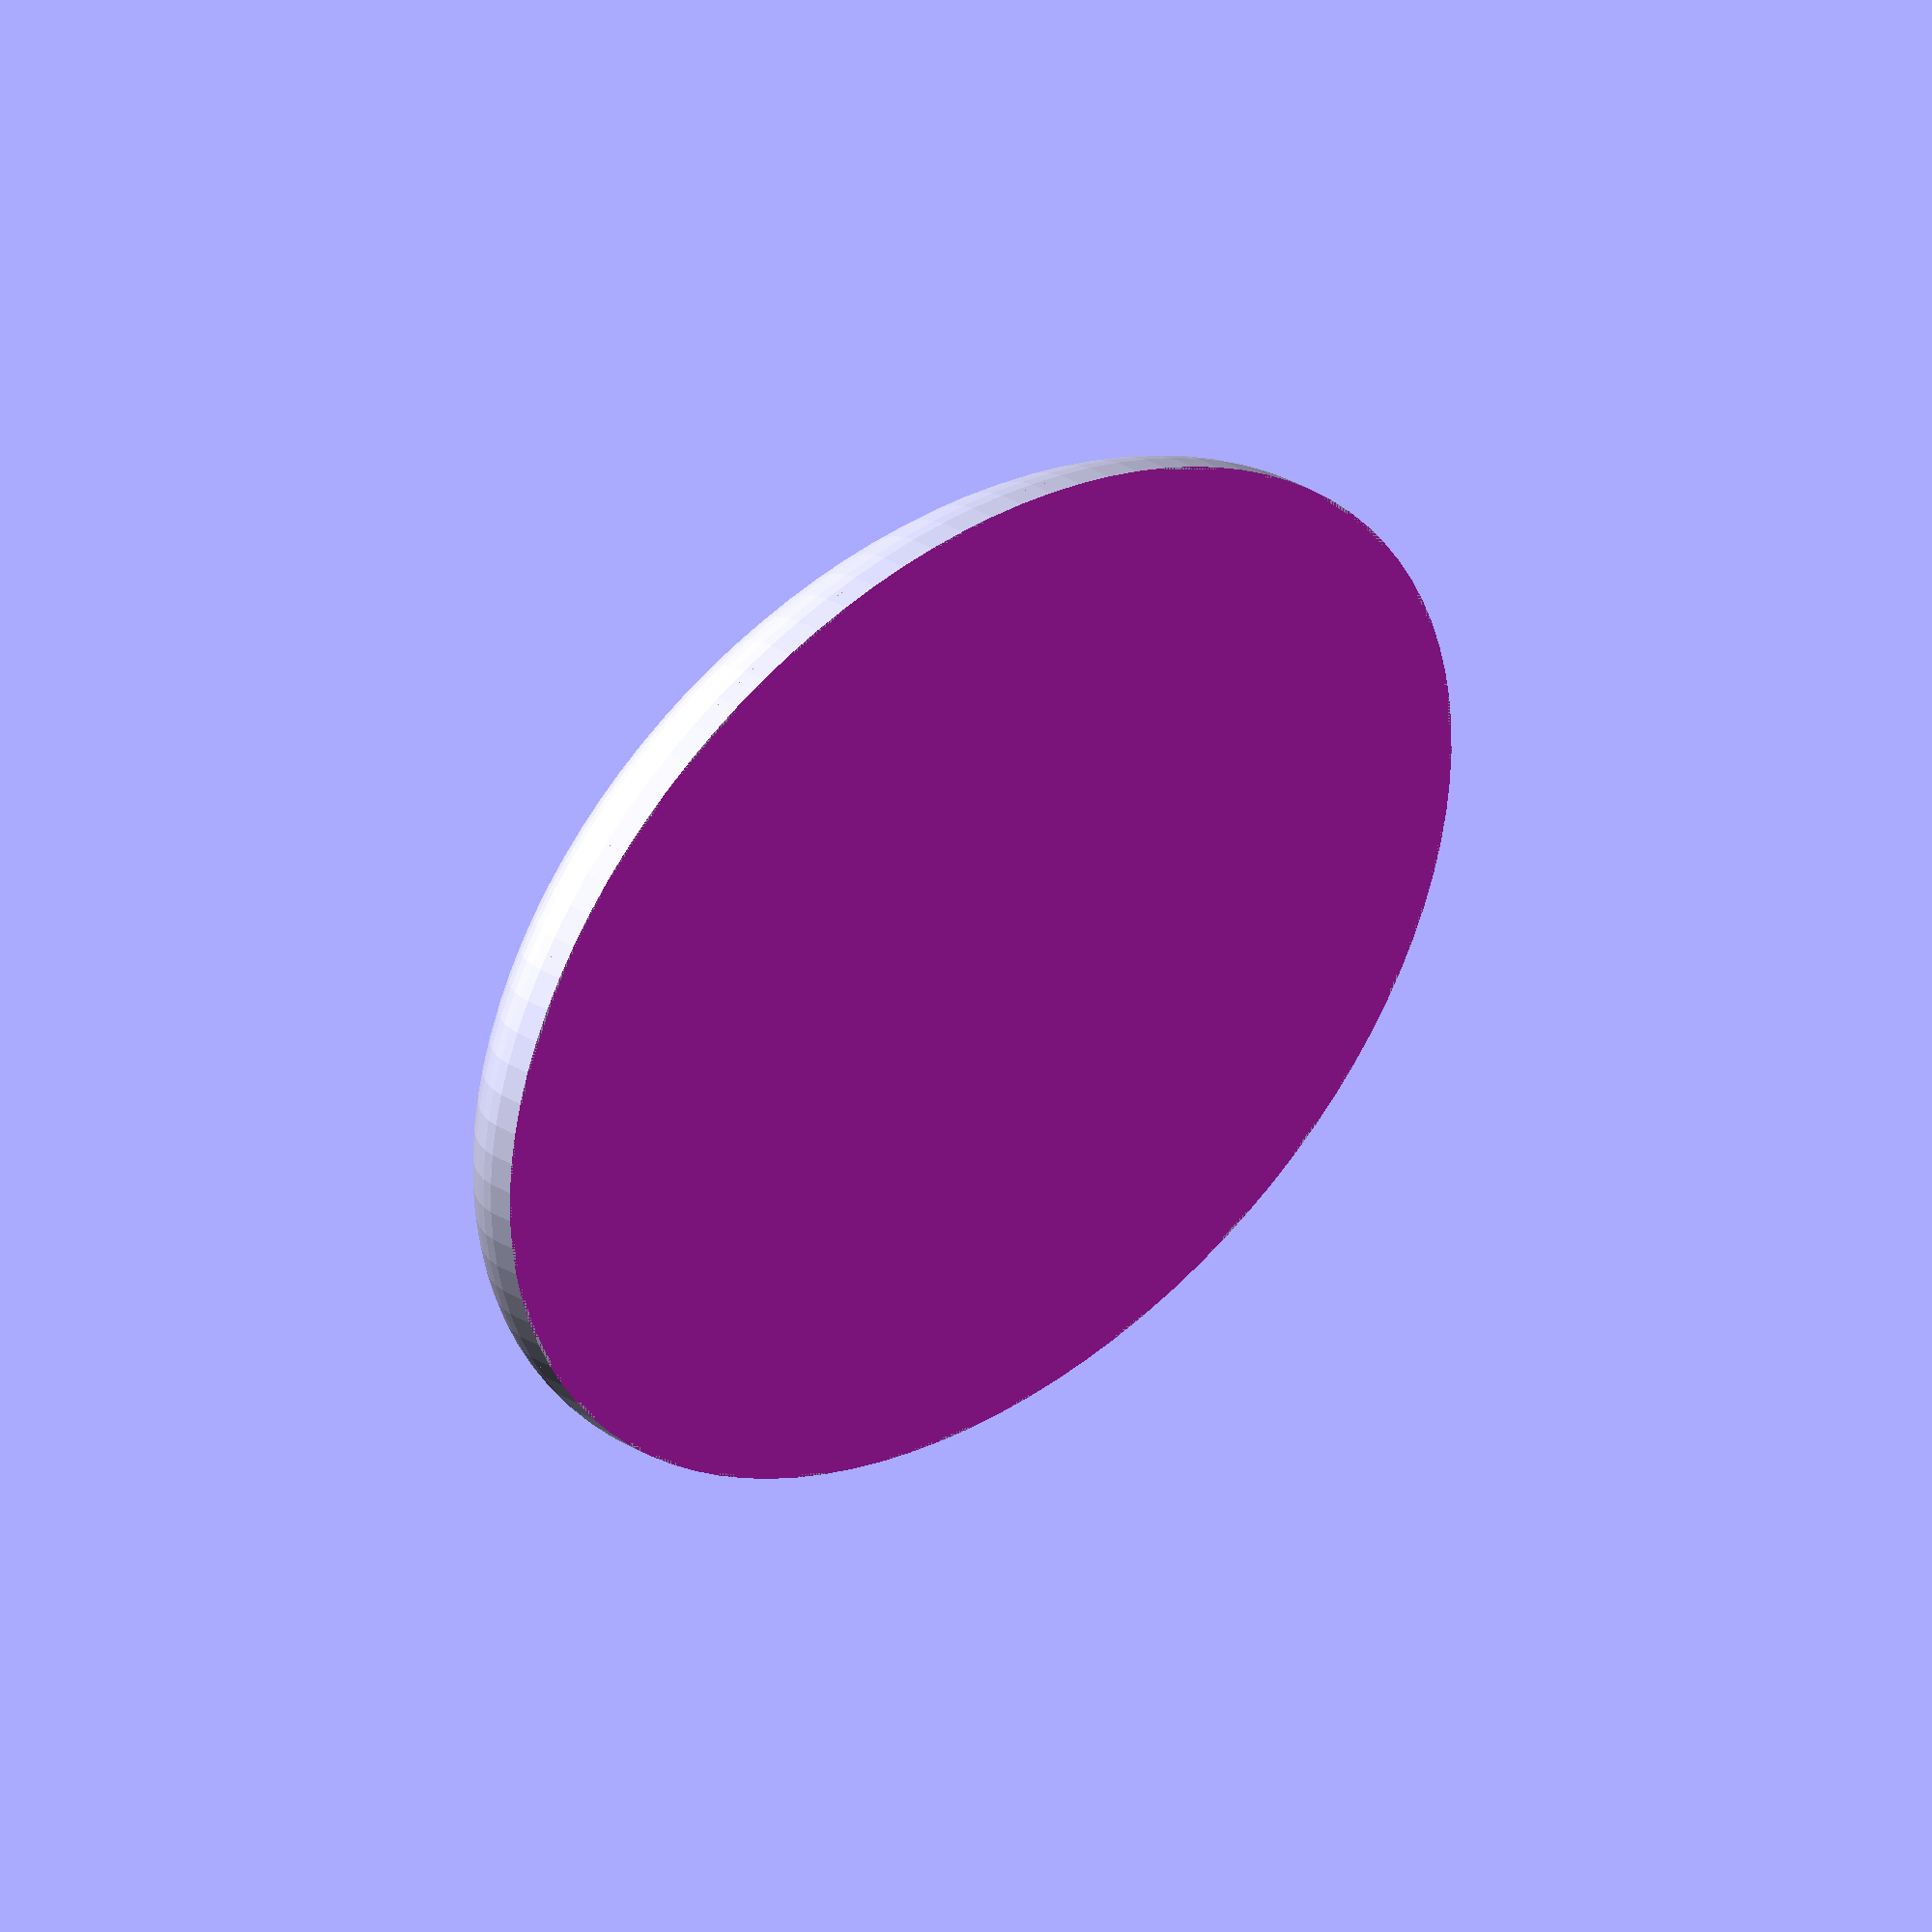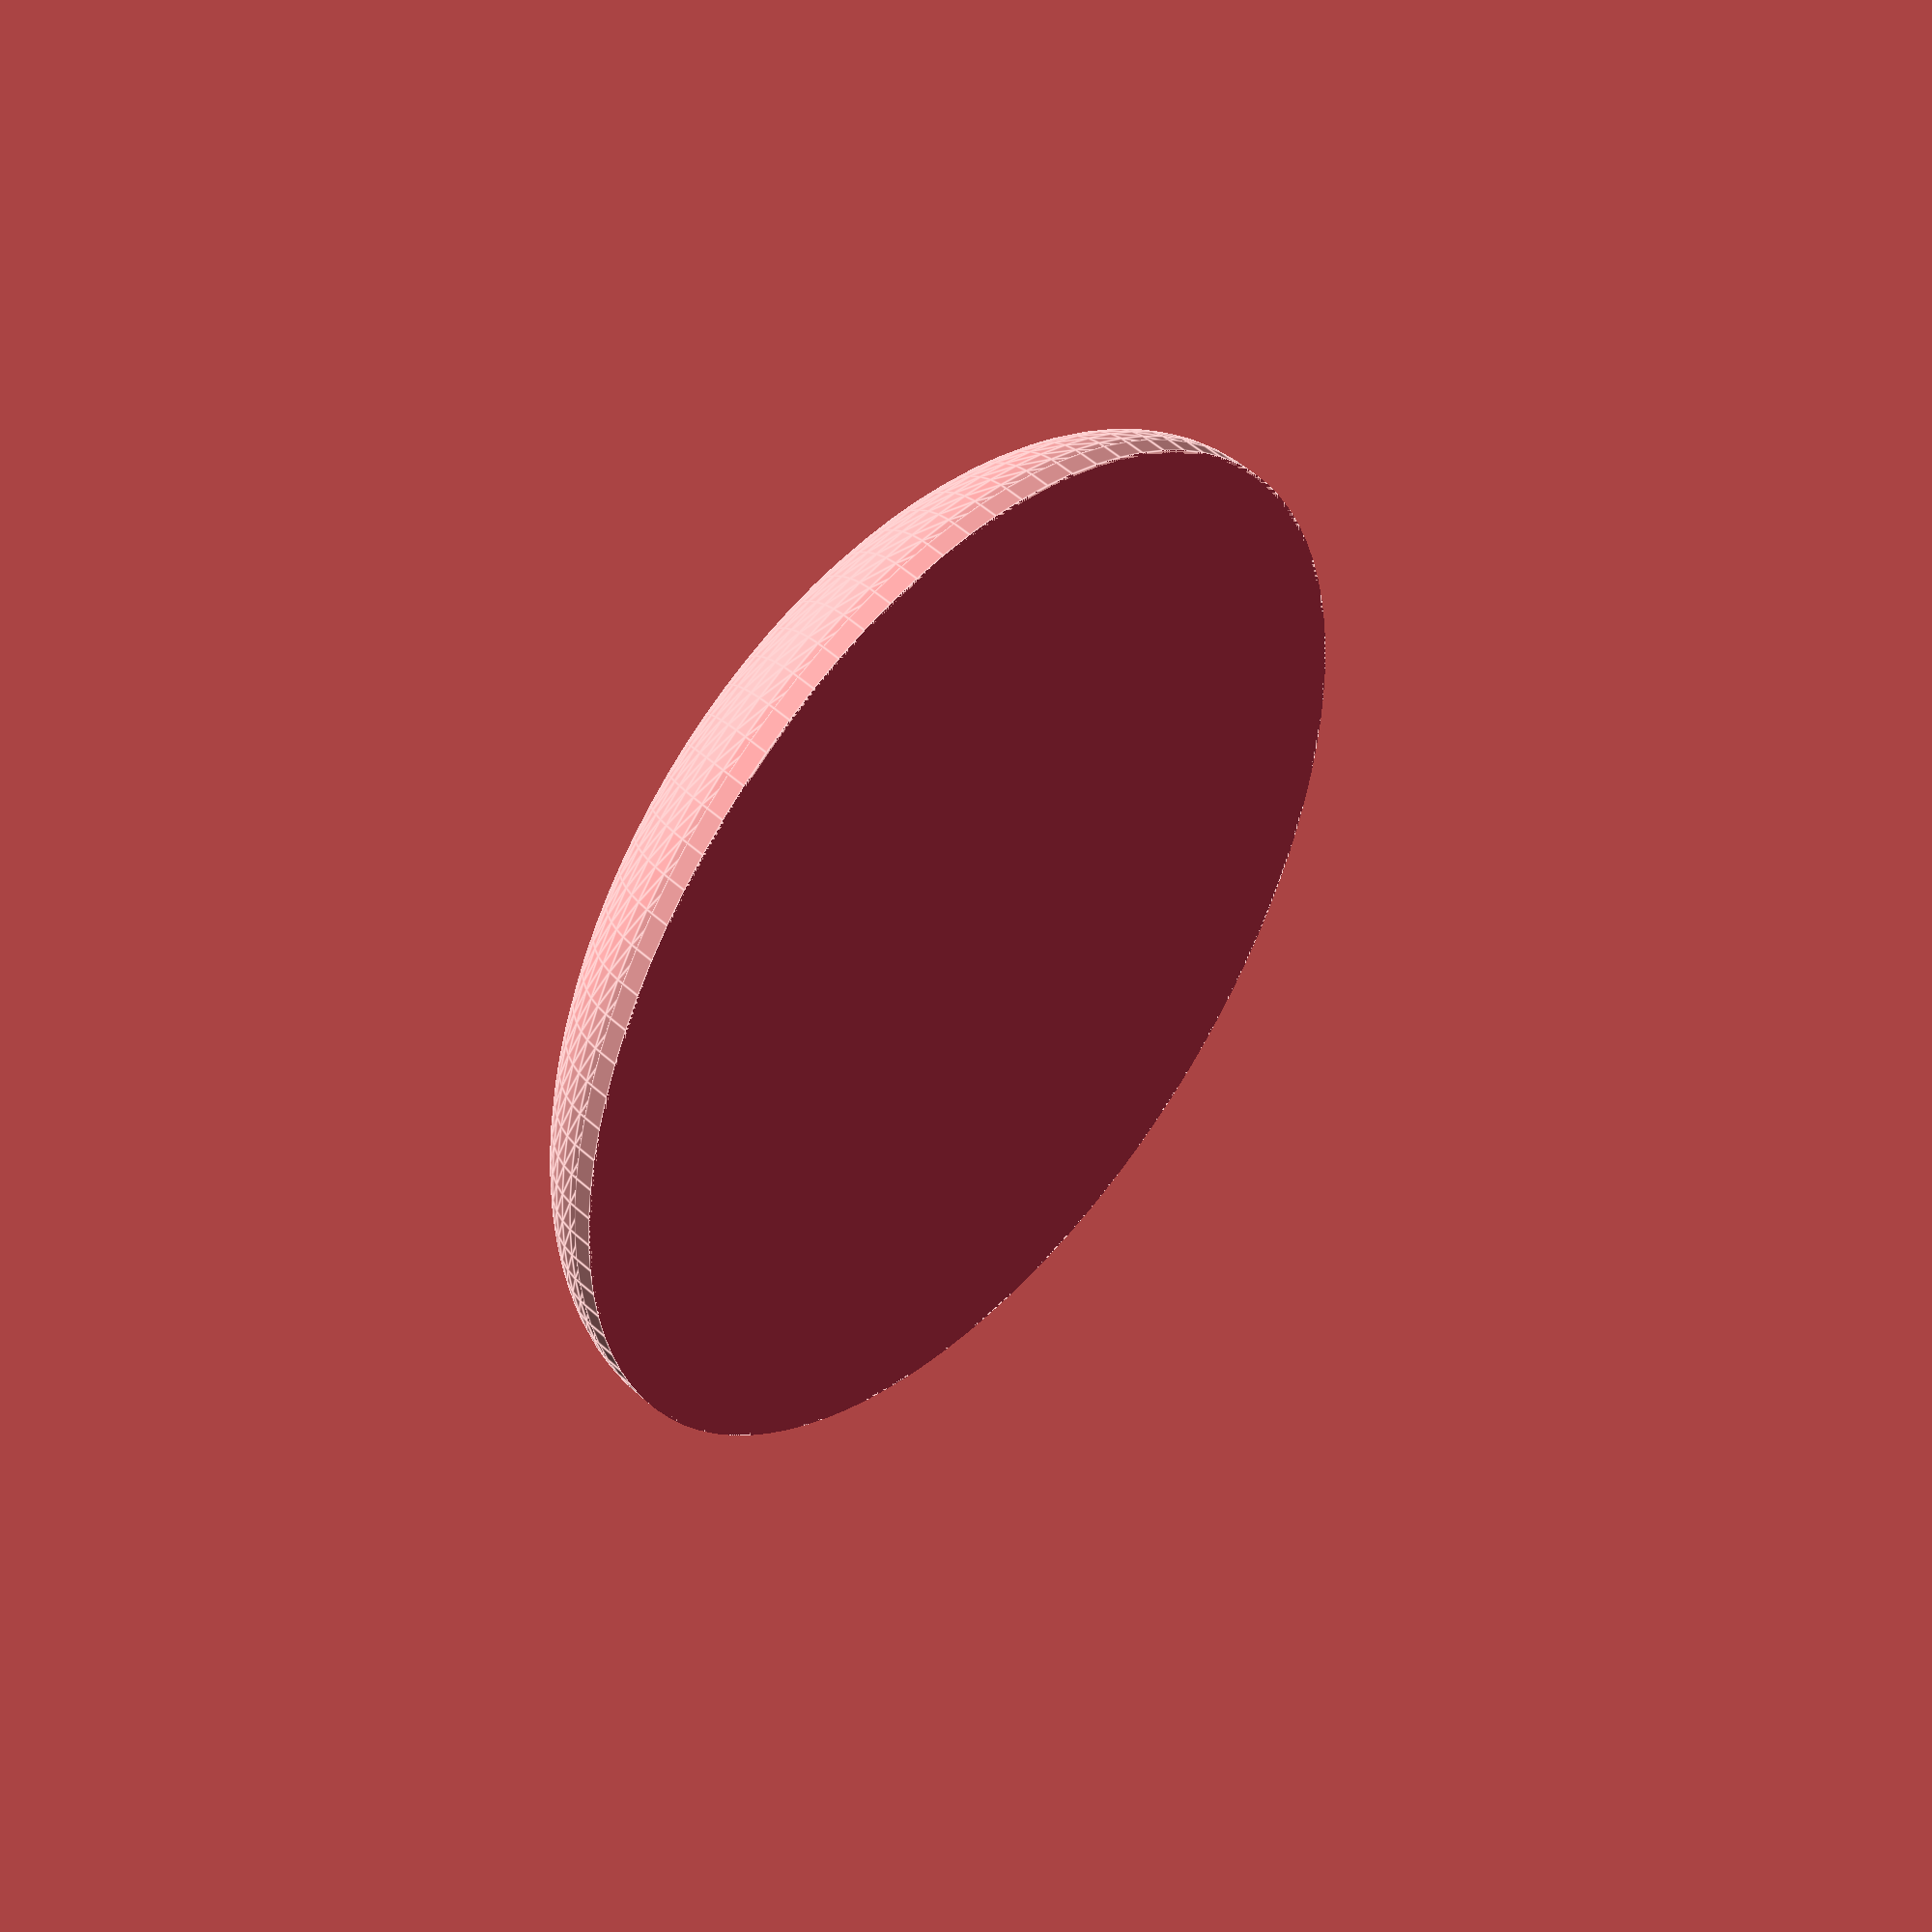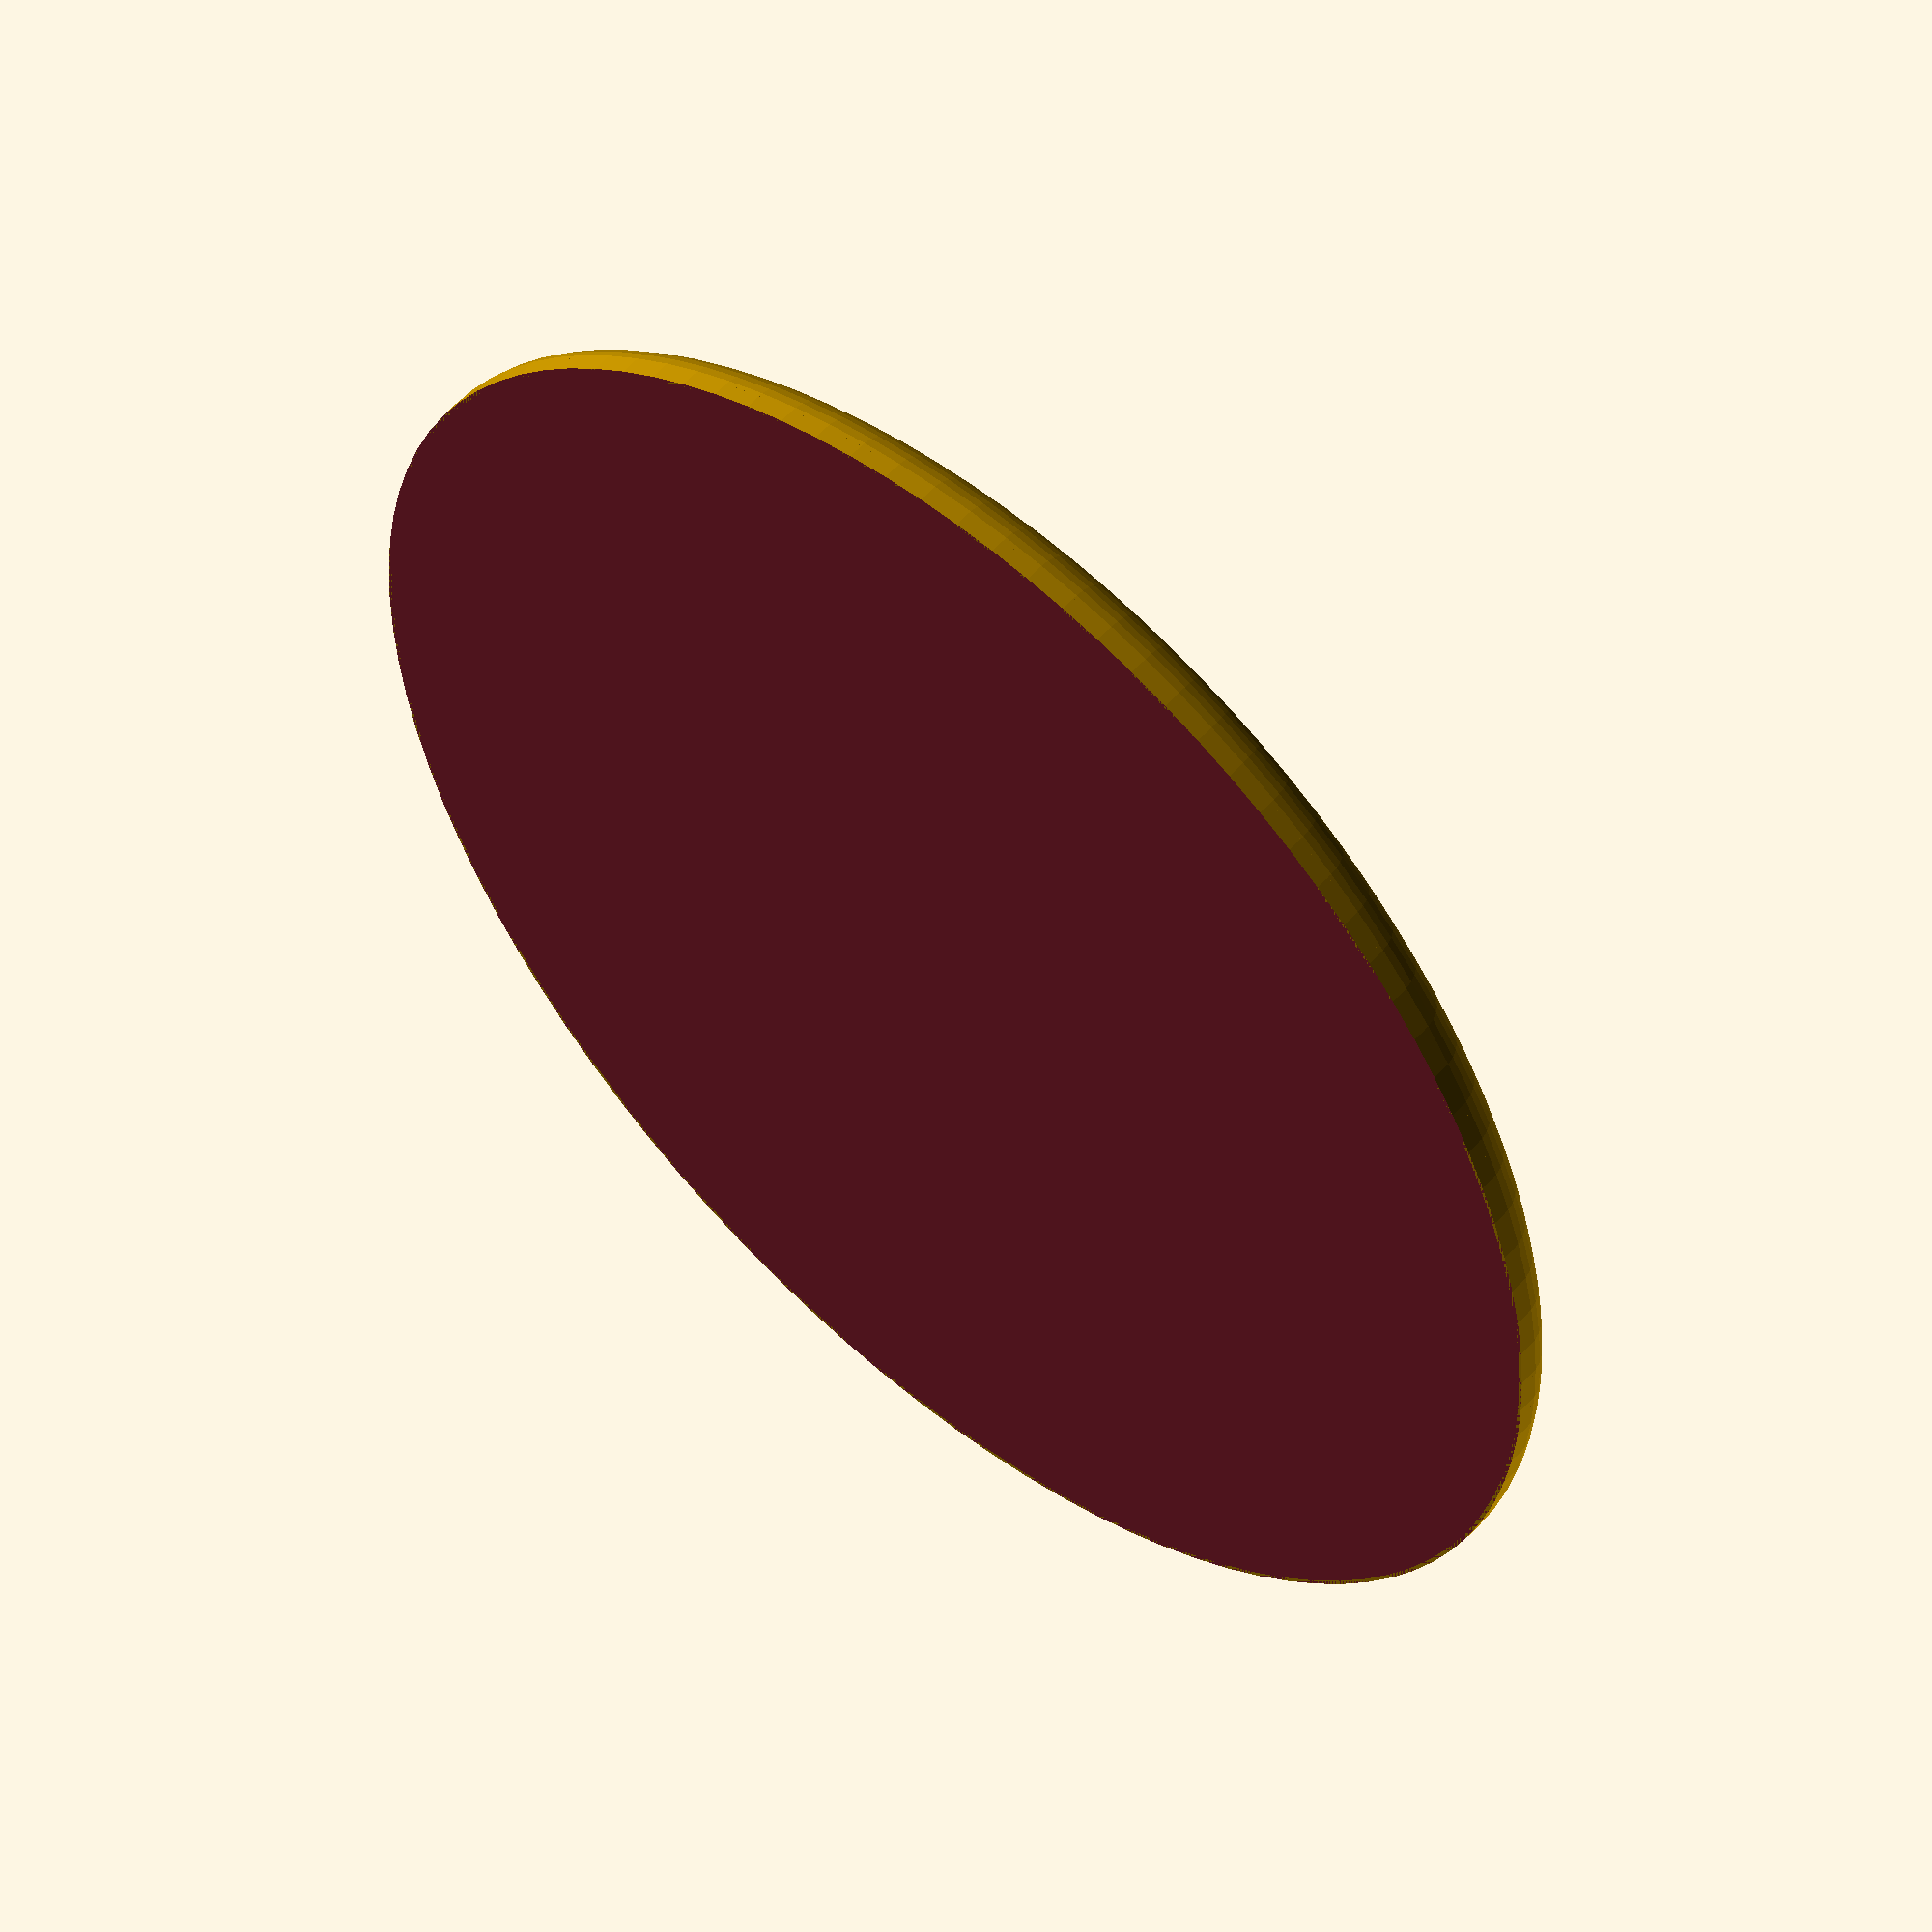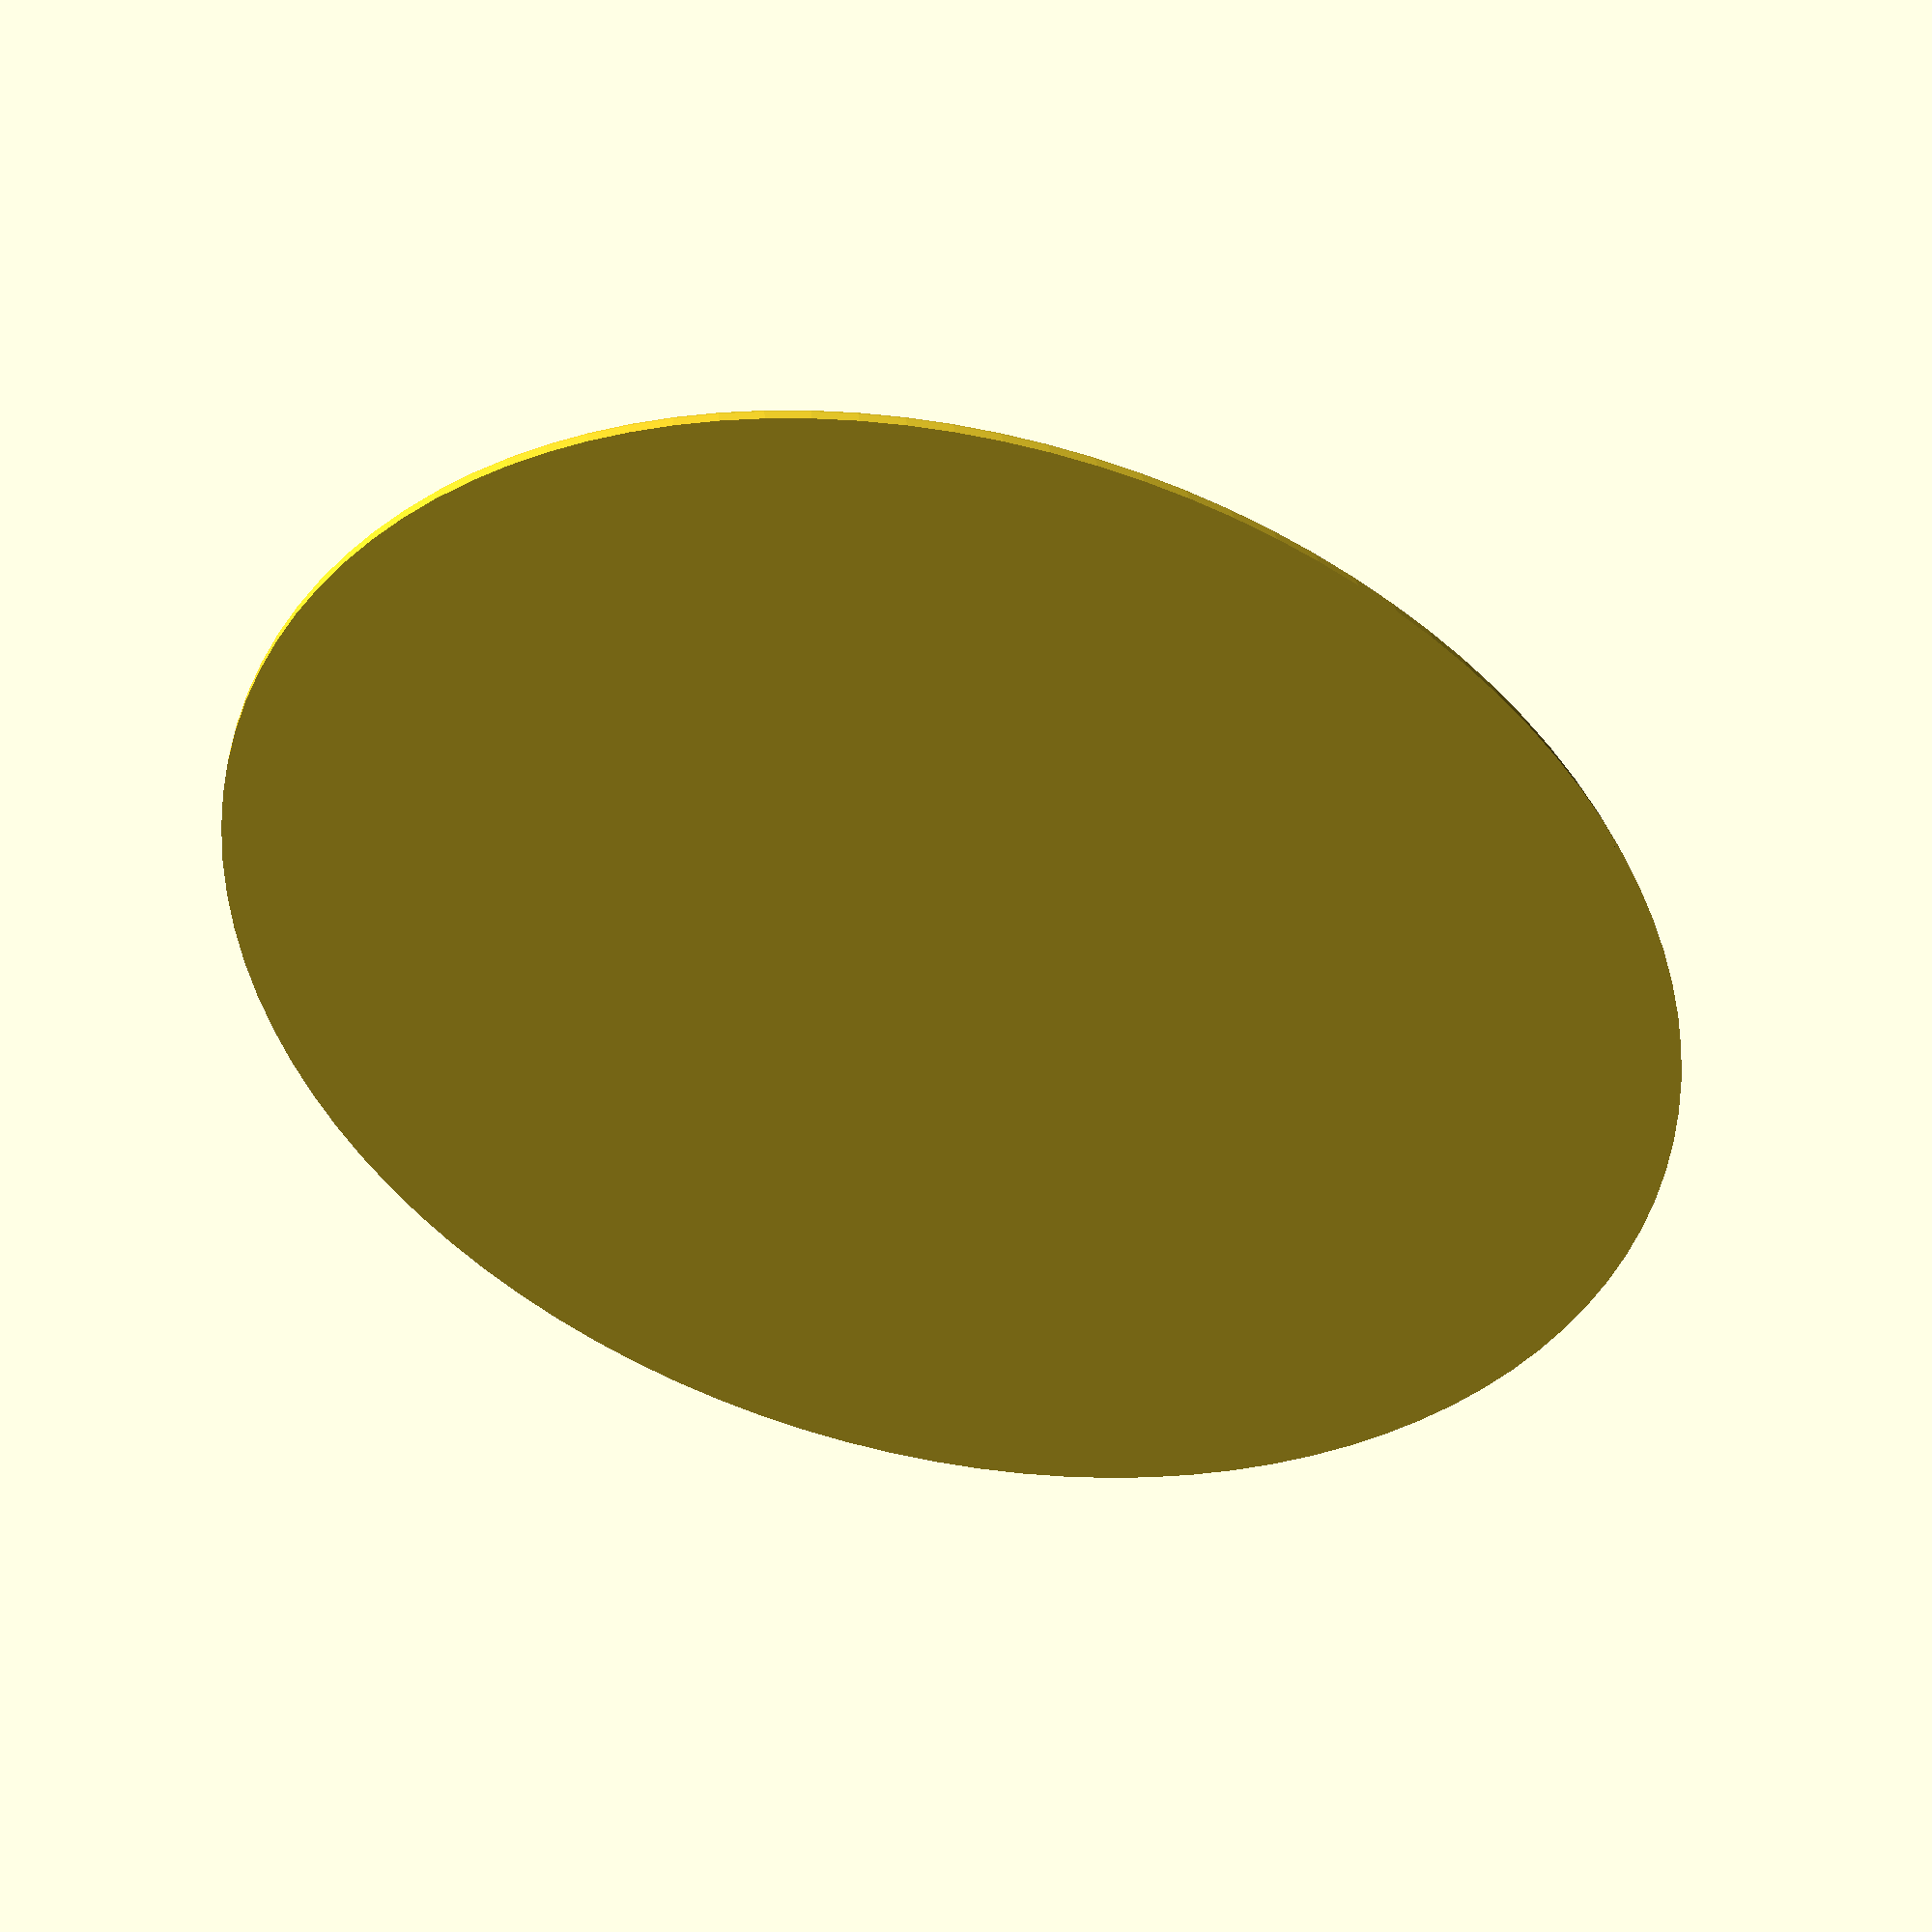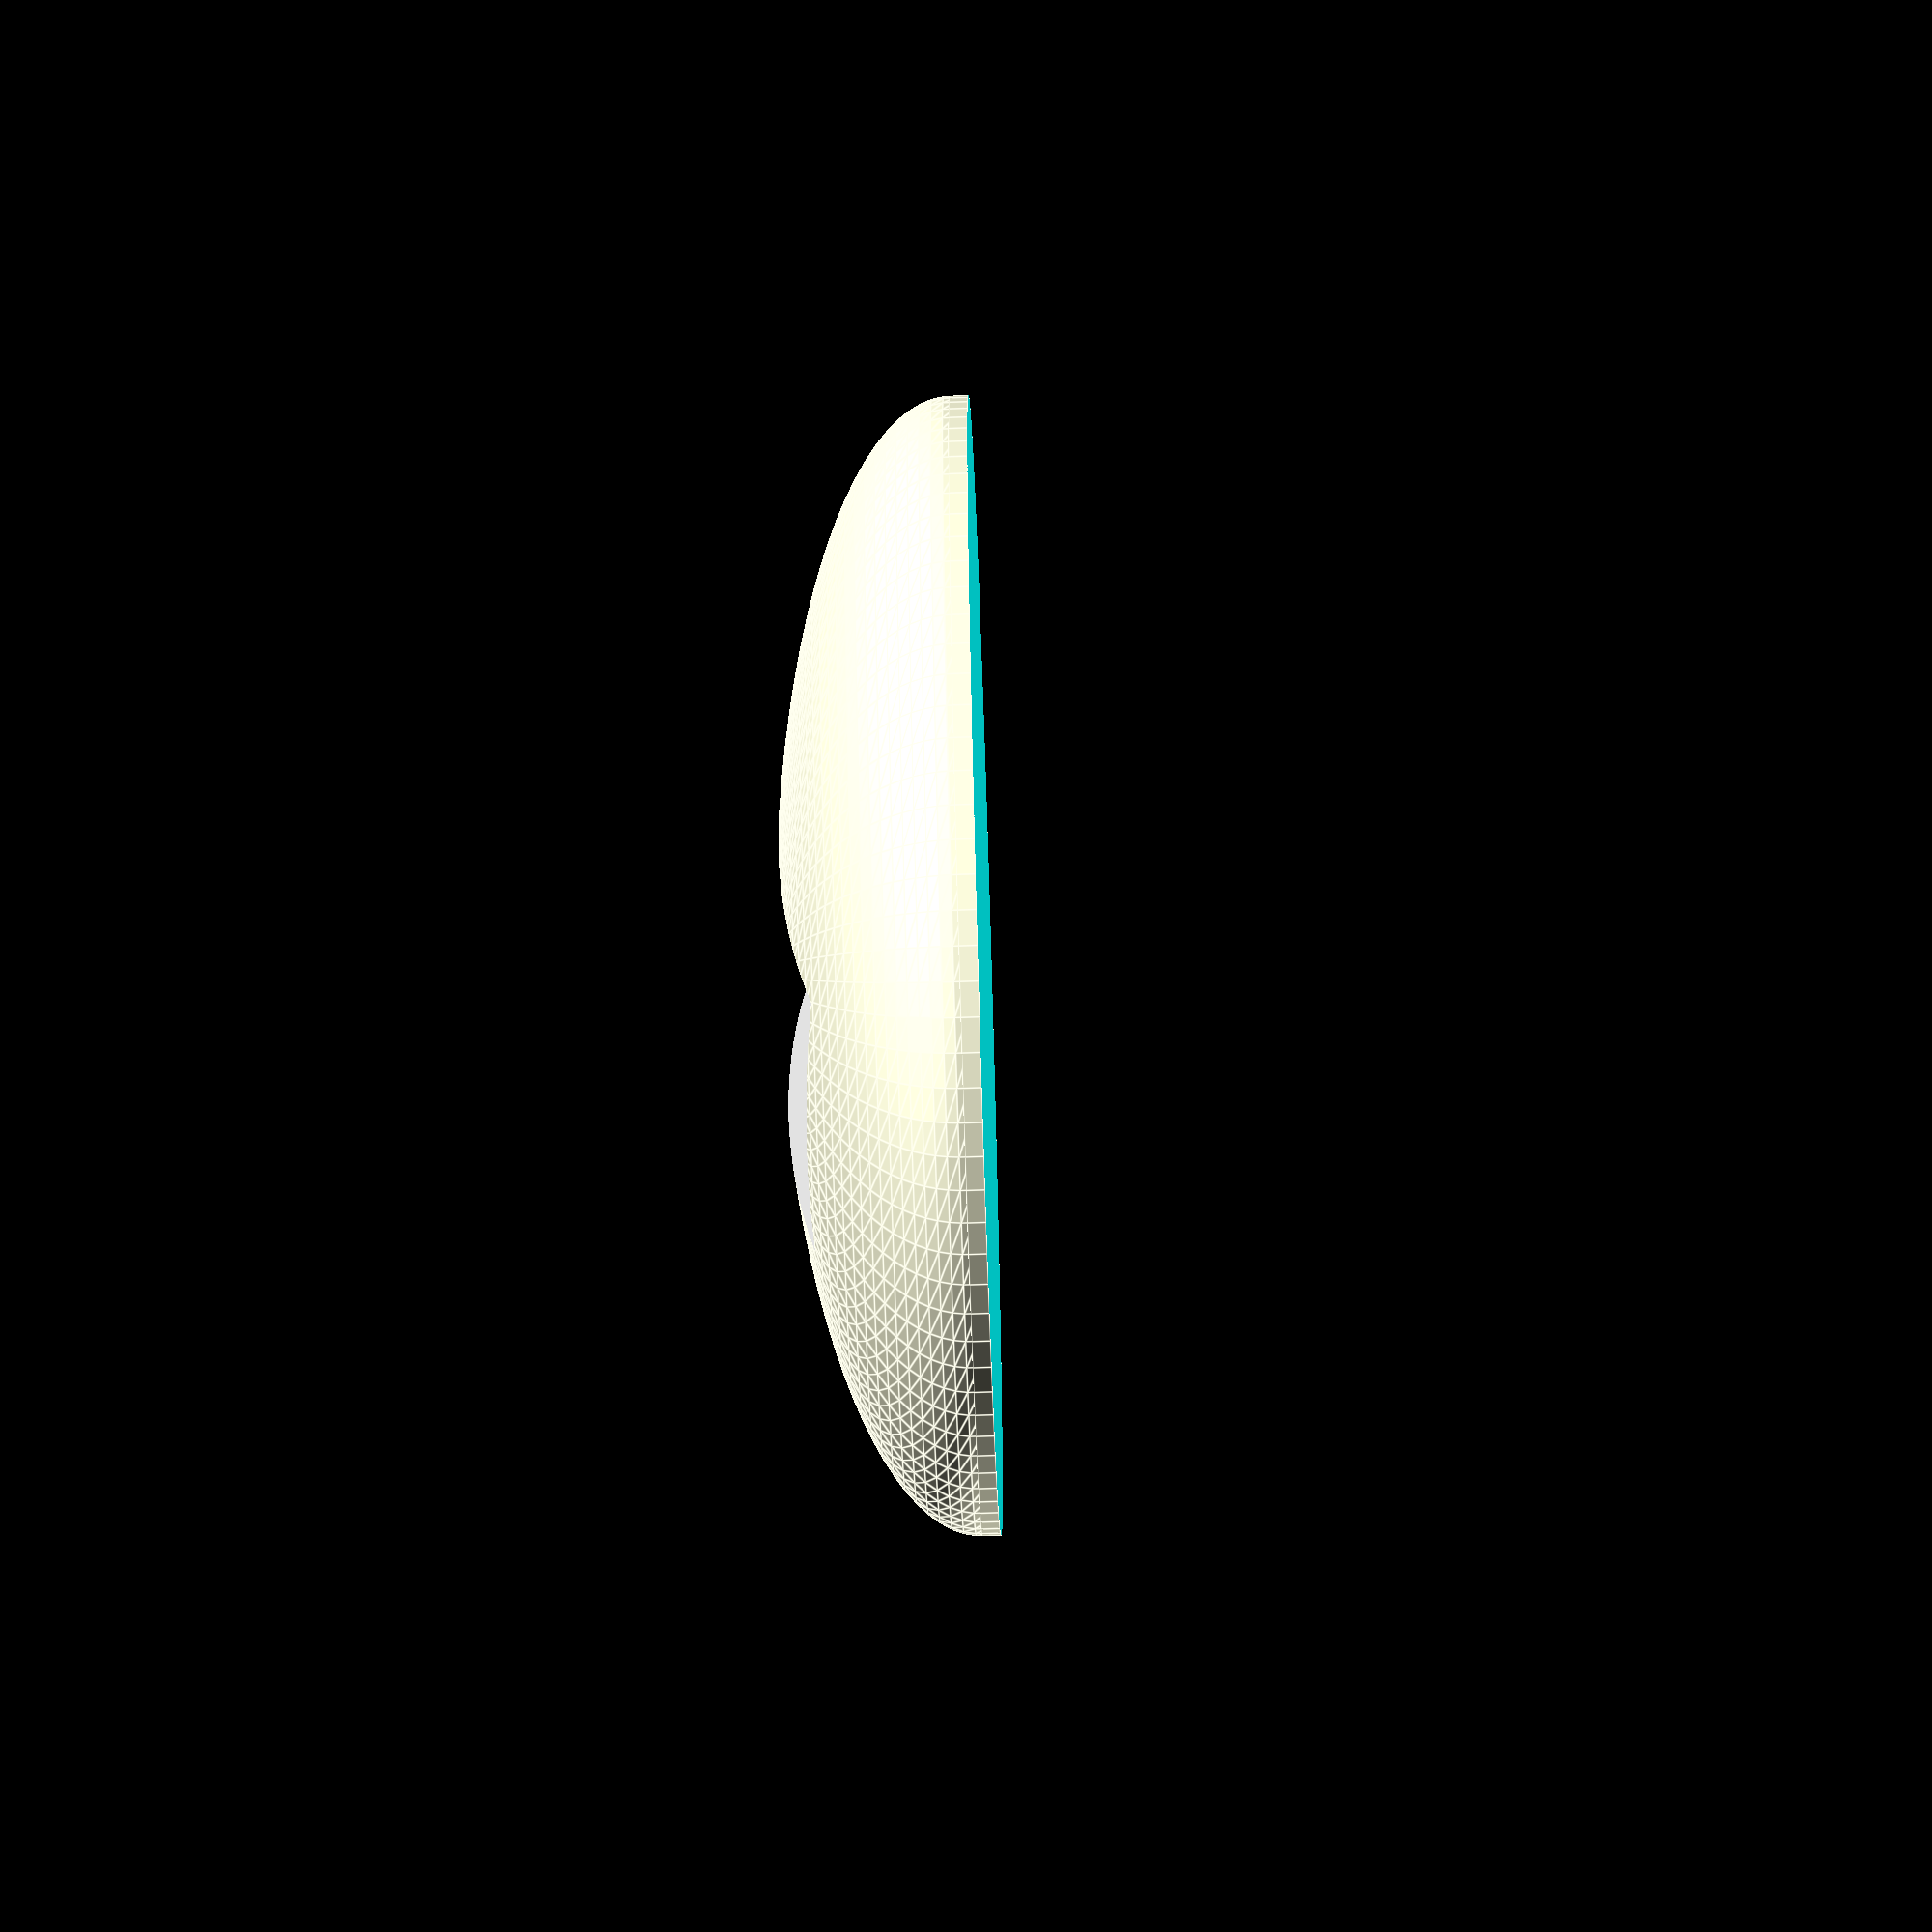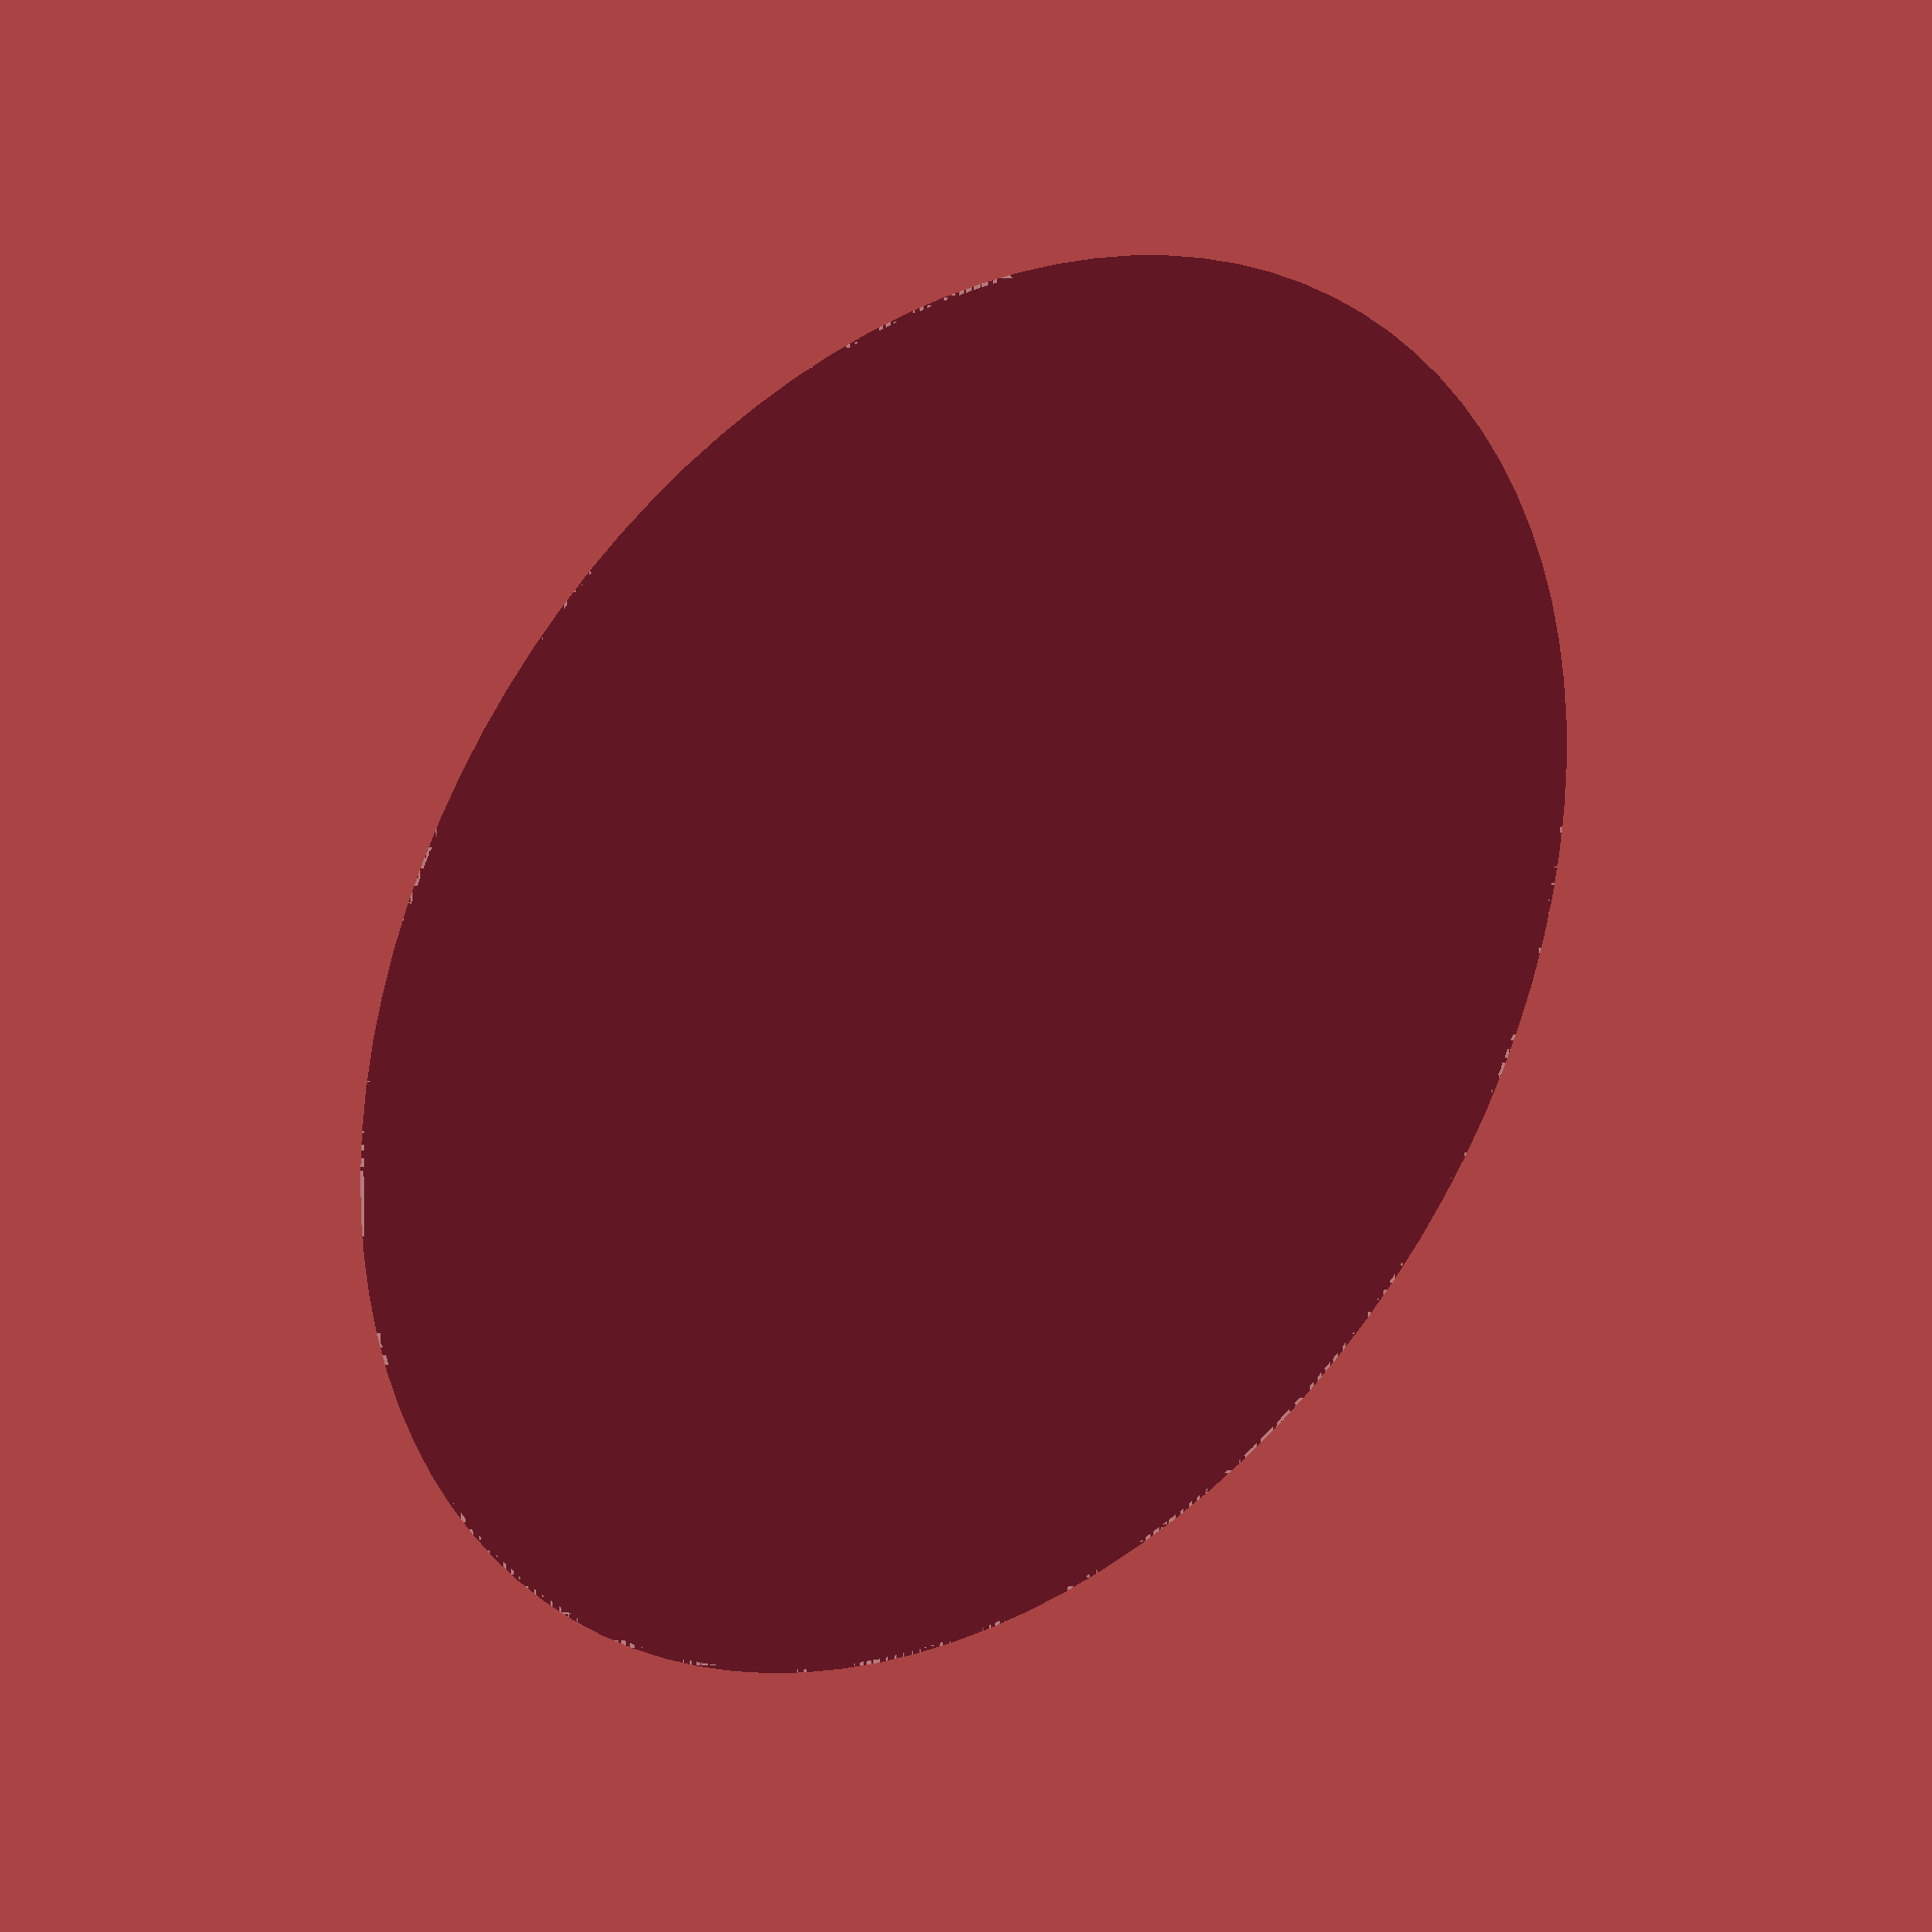
<openscad>
module ballForm() {
   color("white") translate([0,0,67/2]) rotate([90,0,0]) cylinder($fn=80,h=15,d=67);
}

difference() {
   union() {
      translate([0,0,1]) scale([1,0.7,0.25]) sphere($fn=100,d=80);
      scale([1,0.7,1]) cylinder($fn=100,d=80,h=1.01);
   }

   translate([0,6,1]) rotate([-8,0,0]) ballForm();
   translate([0,0,-15]) cube([100,100,30],center=true);
}

</openscad>
<views>
elev=325.8 azim=342.9 roll=129.3 proj=o view=wireframe
elev=121.8 azim=101.4 roll=47.9 proj=p view=edges
elev=319.7 azim=321.7 roll=213.8 proj=o view=solid
elev=157.6 azim=336.3 roll=4.1 proj=p view=wireframe
elev=253.3 azim=275.6 roll=88.1 proj=o view=edges
elev=177.6 azim=238.8 roll=3.6 proj=p view=solid
</views>
